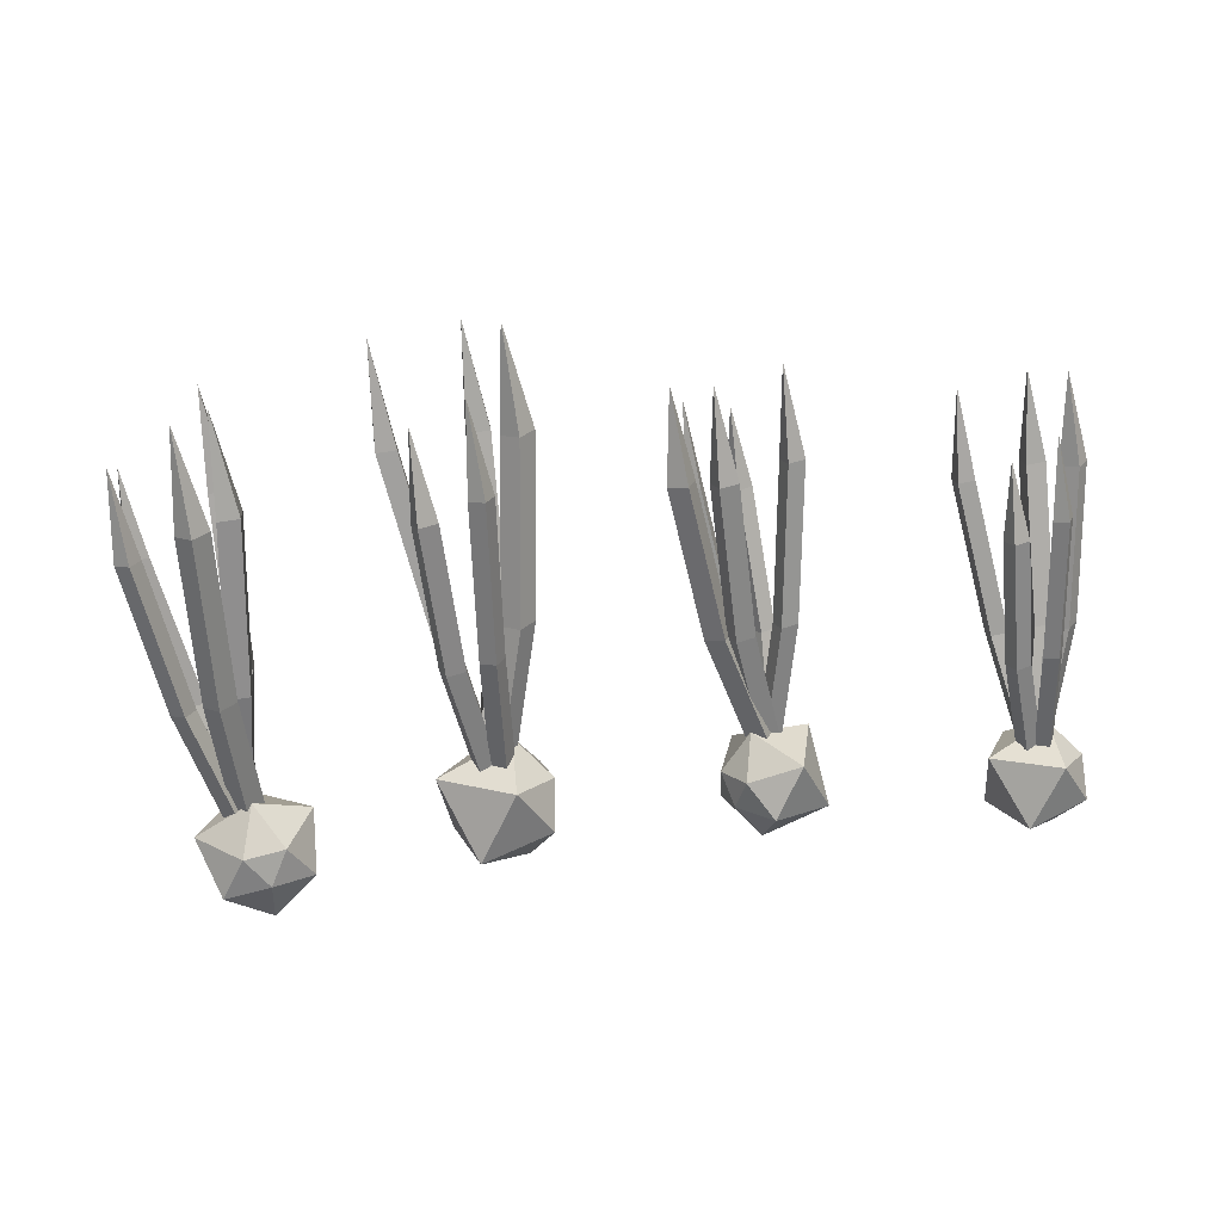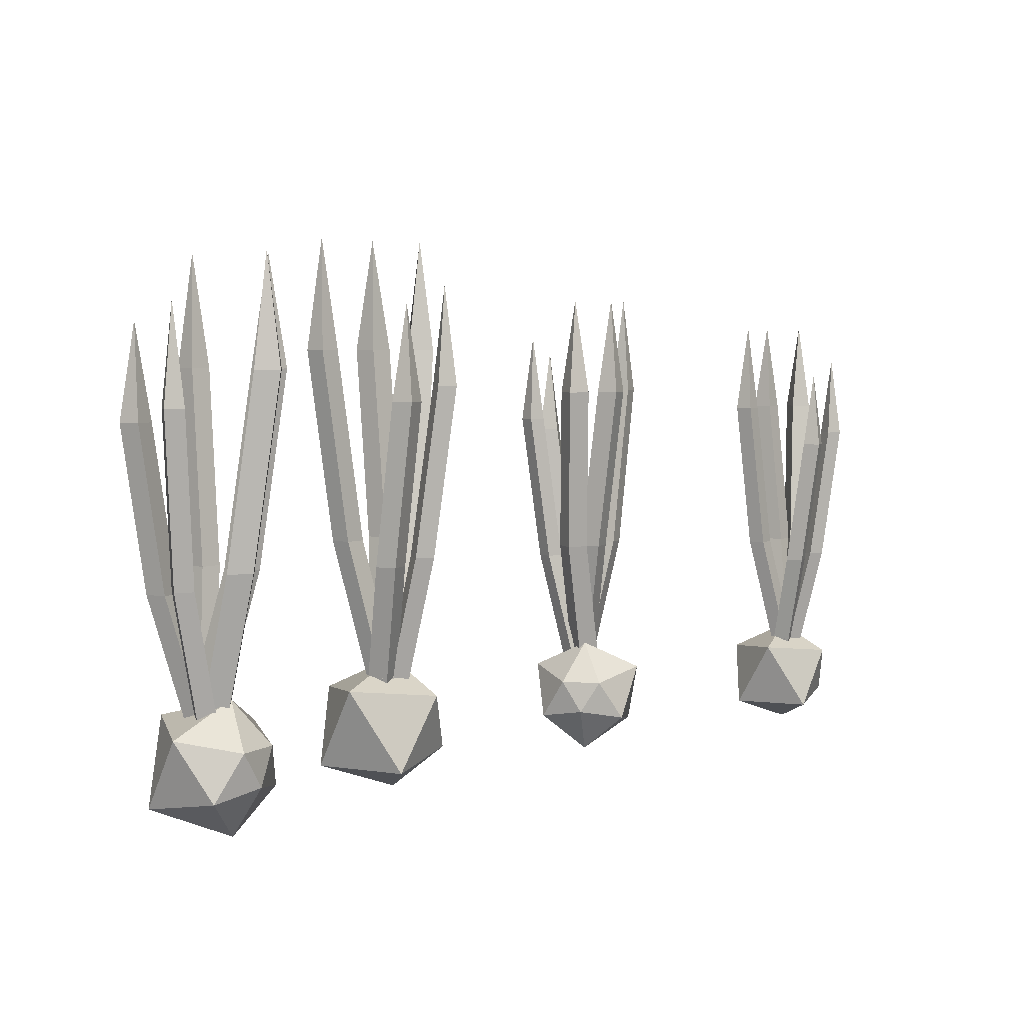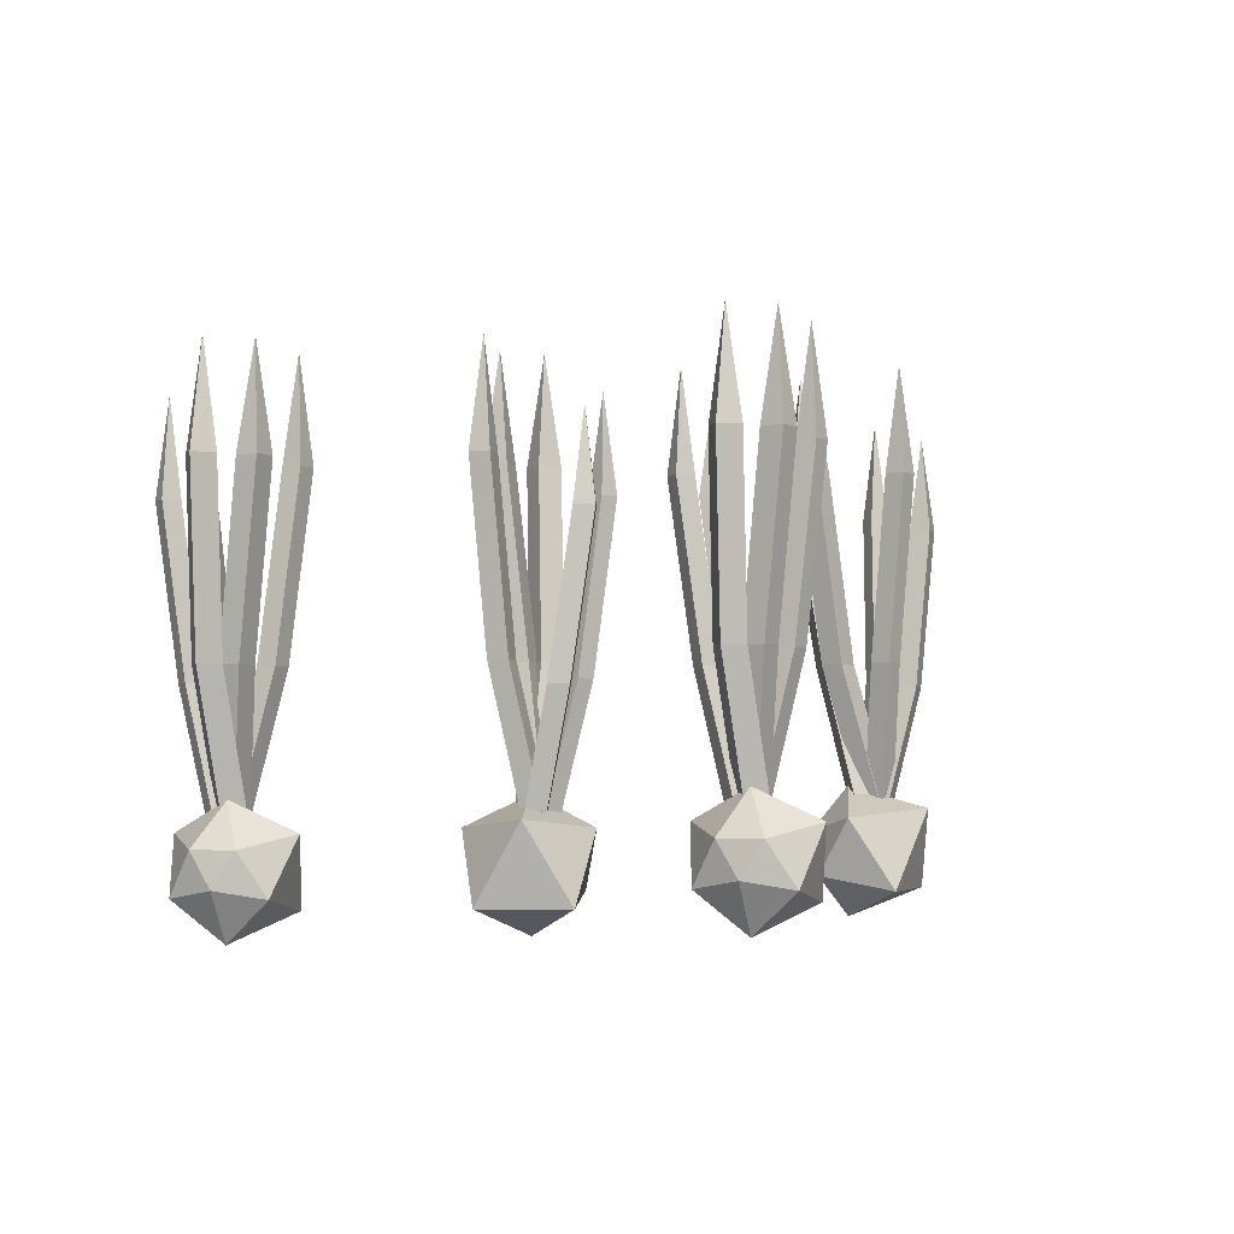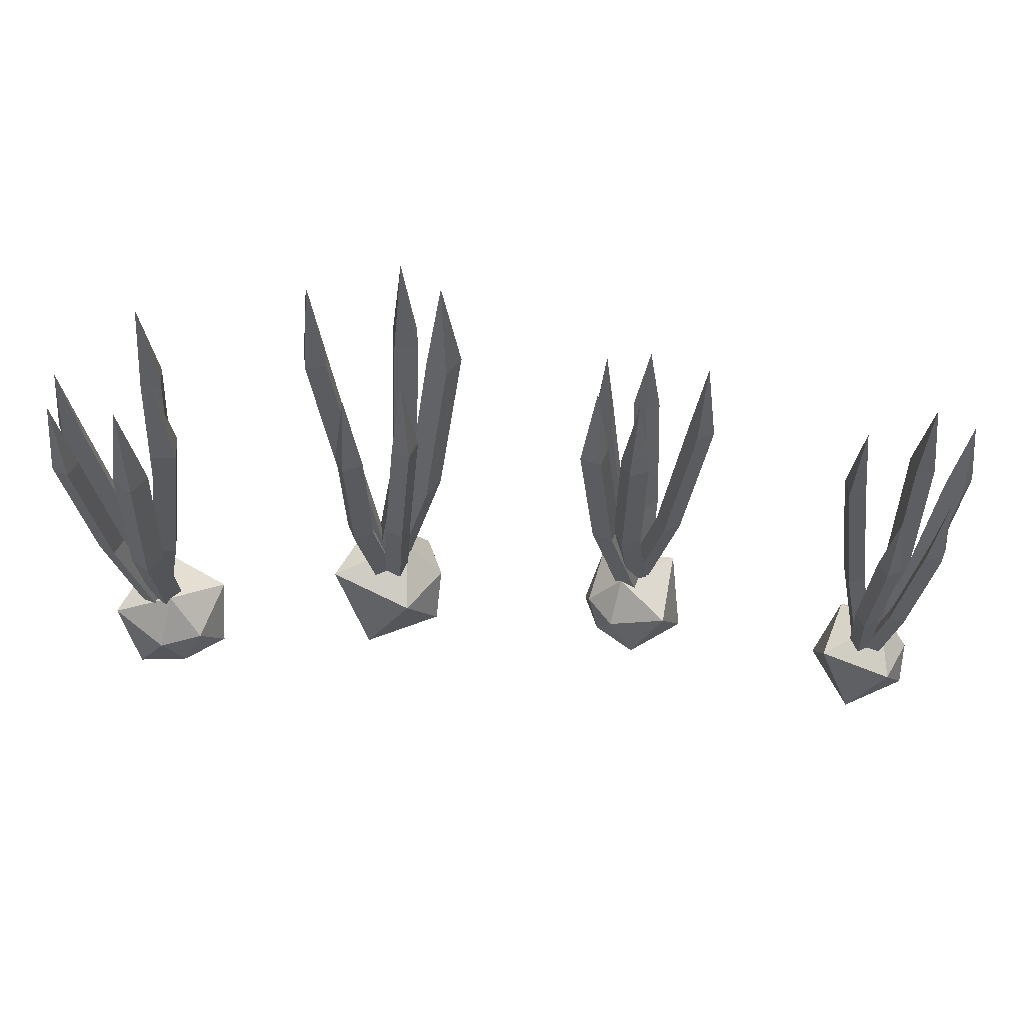
<metadata>
{"format":"obj","ext":"obj","renderer":"f3d","projection":"perspective","resolution":1024,"background":"white","views":[{"elev":-67.5,"azim":-172.8,"up":"+Z"},{"elev":5.0,"azim":137.1,"up":"+Y"},{"elev":-3.5,"azim":-48.8,"up":"+Y"},{"elev":56.4,"azim":-178.3,"up":"+Y"}]}
</metadata>
<code>
o Cube.002_Cube.008
v -0.07392 0.05529 -0.01977
v -0.07824 0.0827 -0.01369
v -0.07804 0.05529 -0.01892
v -0.08236 0.0827 -0.01284
v -0.07477 0.05529 -0.02389
v -0.07909 0.0827 -0.01781
v -0.07889 0.05529 -0.02304
v -0.08321 0.0827 -0.01696
v -0.07921 0.1163 -0.00866
v -0.08333 0.1163 -0.007809
v -0.08418 0.1163 -0.01193
v -0.08006 0.1163 -0.01278
v -0.08169 0.1358 -0.0103
v -0.08084 0.05517 -0.01991
v -0.08318 0.07983 -0.02539
v -0.0797 0.05517 -0.02307
v -0.08204 0.07983 -0.02855
v -0.07768 0.05517 -0.01877
v -0.08002 0.07983 -0.02425
v -0.07654 0.05517 -0.02194
v -0.07888 0.07983 -0.02741
v -0.0862 0.1101 -0.02814
v -0.08506 0.1101 -0.0313
v -0.0819 0.1101 -0.03017
v -0.08304 0.1101 -0.02701
v -0.08405 0.1276 -0.02916
v -0.0752 0.05529 -0.02353
v -0.06975 0.0827 -0.01978
v -0.0744 0.05529 -0.01989
v -0.06895 0.0827 -0.01613
v -0.07885 0.05529 -0.02272
v -0.0734 0.0827 -0.01897
v -0.07804 0.05529 -0.01908
v -0.07259 0.0827 -0.01532
v -0.06528 0.1163 -0.01899
v -0.06447 0.1163 -0.01534
v -0.06812 0.1163 -0.01453
v -0.06893 0.1163 -0.01818
v -0.0667 0.1358 -0.01676
v -0.07864 0.05512 -0.02127
v -0.07651 0.07866 -0.02754
v -0.07536 0.05512 -0.02304
v -0.07323 0.07866 -0.02931
v -0.07687 0.05512 -0.01799
v -0.07474 0.07866 -0.02425
v -0.07358 0.05512 -0.01976
v -0.07146 0.07866 -0.02602
v -0.07697 0.1075 -0.03206
v -0.07369 0.1075 -0.03383
v -0.07191 0.1075 -0.03054
v -0.0752 0.1075 -0.02877
v -0.07444 0.1243 -0.0313
v -0.07658 0.05529 -0.01641
v -0.0841 0.08269 -0.01477
v -0.08032 0.05529 -0.01862
v -0.08784 0.08269 -0.01698
v -0.07436 0.05529 -0.02015
v -0.08189 0.08269 -0.01851
v -0.0781 0.05529 -0.02236
v -0.08563 0.08269 -0.02072
v -0.08833 0.1163 -0.0116
v -0.09207 0.1163 -0.01381
v -0.08986 0.1163 -0.01755
v -0.08612 0.1163 -0.01534
v -0.08909 0.1358 -0.01457
v -0.08056 0.03737 -0.01756
v -0.07388 0.04246 -0.02985
v -0.06671 0.04241 -0.015
v -0.07937 0.04491 -0.00856
v -0.08603 0.04642 -0.01495
v -0.08689 0.04485 -0.02424
v -0.06704 0.05693 -0.02401
v -0.07246 0.05533 -0.009032
v -0.08381 0.05285 -0.01158
v -0.08732 0.05289 -0.01882
v -0.08208 0.05529 -0.02916
v -0.08056 0.06086 -0.01756
f 1 2 4 3
f 3 4 8 7
f 7 8 6 5
f 5 6 2 1
f 3 7 5 1
f 6 8 11 12
f 9 12 13
f 4 2 9 10
f 2 6 12 9
f 8 4 10 11
f 11 10 13
f 12 11 13
f 10 9 13
f 14 15 17 16
f 16 17 21 20
f 20 21 19 18
f 18 19 15 14
f 16 20 18 14
f 19 21 24 25
f 22 25 26
f 17 15 22 23
f 15 19 25 22
f 21 17 23 24
f 24 23 26
f 25 24 26
f 23 22 26
f 27 28 30 29
f 29 30 34 33
f 33 34 32 31
f 31 32 28 27
f 29 33 31 27
f 32 34 37 38
f 35 38 39
f 30 28 35 36
f 28 32 38 35
f 34 30 36 37
f 37 36 39
f 38 37 39
f 36 35 39
f 40 41 43 42
f 42 43 47 46
f 46 47 45 44
f 44 45 41 40
f 42 46 44 40
f 45 47 50 51
f 48 51 52
f 43 41 48 49
f 41 45 51 48
f 47 43 49 50
f 50 49 52
f 51 50 52
f 49 48 52
f 53 54 56 55
f 55 56 60 59
f 59 60 58 57
f 57 58 54 53
f 55 59 57 53
f 58 60 63 64
f 61 64 65
f 56 54 61 62
f 54 58 64 61
f 60 56 62 63
f 63 62 65
f 64 63 65
f 62 61 65
f 66 67 68
f 67 66 71
f 66 68 69
f 66 69 70
f 66 70 71
f 67 71 76
f 68 67 72
f 69 68 73
f 70 69 74
f 71 70 75
f 67 76 72
f 68 72 73
f 69 73 74
f 70 74 75
f 71 75 76
f 72 76 77
f 73 72 77
f 74 73 77
f 75 74 77
f 76 75 77
o Cube.001_Cube.007
v -0.02524 0.05539 -0.004248
v -0.02195 0.08493 -0.01159
v -0.02106 0.05539 -0.006017
v -0.01777 0.08493 -0.01336
v -0.02347 0.05539 -7e-05
v -0.02018 0.08493 -0.007408
v -0.01929 0.05539 -0.001839
v -0.016 0.08493 -0.009177
v -0.02199 0.1211 -0.0171
v -0.01781 0.1211 -0.01887
v -0.01604 0.1211 -0.0147
v -0.02022 0.1211 -0.01293
v -0.01902 0.1422 -0.0159
v -0.01789 0.05525 -0.005554
v -0.01426 0.08184 -0.000257
v -0.01843 0.05525 -0.001971
v -0.0148 0.08184 0.003326
v -0.02147 0.05525 -0.00609
v -0.01785 0.08184 -0.000793
v -0.02201 0.05525 -0.002508
v -0.01838 0.08184 0.002789
v -0.01049 0.1144 0.002016
v -0.01103 0.1144 0.005599
v -0.01461 0.1144 0.005062
v -0.01407 0.1144 0.00148
v -0.01255 0.1334 0.003539
v -0.02308 0.05539 -0.000539
v -0.02963 0.08493 -0.003357
v -0.02471 0.05539 -0.004221
v -0.03126 0.08493 -0.00704
v -0.0194 0.05539 -0.002163
v -0.02595 0.08493 -0.004982
v -0.02102 0.05539 -0.005846
v -0.02758 0.08493 -0.008664
v -0.03453 0.1211 -0.003248
v -0.03615 0.1211 -0.006931
v -0.03247 0.1211 -0.008556
v -0.03085 0.1211 -0.004873
v -0.0335 0.1422 -0.005902
v -0.01992 0.0552 -0.003654
v -0.02085 0.08057 0.003419
v -0.02303 0.0552 -0.001087
v -0.02395 0.08057 0.005985
v -0.02249 0.0552 -0.006755
v -0.02342 0.08057 0.000318
v -0.02559 0.0552 -0.004189
v -0.02652 0.08057 0.002884
v -0.01942 0.1117 0.0081
v -0.02252 0.1117 0.01067
v -0.02508 0.1117 0.007565
v -0.02198 0.1117 0.004999
v -0.02225 0.1298 0.007832
v -0.02313 0.05539 -0.008355
v -0.01553 0.08492 -0.01168
v -0.01871 0.05539 -0.006805
v -0.01111 0.08492 -0.01013
v -0.02468 0.05539 -0.003934
v -0.01708 0.08492 -0.007258
v -0.02026 0.05539 -0.002385
v -0.01266 0.08492 -0.005708
v -0.01173 0.1211 -0.01592
v -0.007305 0.1211 -0.01437
v -0.008855 0.1211 -0.009953
v -0.01328 0.1211 -0.0115
v -0.01029 0.1421 -0.01294
v -0.01868 0.03607 -0.007977
v -0.02314 0.04155 0.006421
v -0.03387 0.0415 -0.007769
v -0.02184 0.0442 -0.01724
v -0.01345 0.04582 -0.01189
v -0.01058 0.04413 -0.002254
v -0.03161 0.05716 0.001686
v -0.02904 0.05543 -0.01529
v -0.01651 0.05276 -0.01499
v -0.01127 0.0528 -0.008078
v -0.01463 0.05539 0.003955
v -0.01868 0.06139 -0.007977
f 78 79 81 80
f 80 81 85 84
f 84 85 83 82
f 82 83 79 78
f 80 84 82 78
f 83 85 88 89
f 86 89 90
f 81 79 86 87
f 79 83 89 86
f 85 81 87 88
f 88 87 90
f 89 88 90
f 87 86 90
f 91 92 94 93
f 93 94 98 97
f 97 98 96 95
f 95 96 92 91
f 93 97 95 91
f 96 98 101 102
f 99 102 103
f 94 92 99 100
f 92 96 102 99
f 98 94 100 101
f 101 100 103
f 102 101 103
f 100 99 103
f 104 105 107 106
f 106 107 111 110
f 110 111 109 108
f 108 109 105 104
f 106 110 108 104
f 109 111 114 115
f 112 115 116
f 107 105 112 113
f 105 109 115 112
f 111 107 113 114
f 114 113 116
f 115 114 116
f 113 112 116
f 117 118 120 119
f 119 120 124 123
f 123 124 122 121
f 121 122 118 117
f 119 123 121 117
f 122 124 127 128
f 125 128 129
f 120 118 125 126
f 118 122 128 125
f 124 120 126 127
f 127 126 129
f 128 127 129
f 126 125 129
f 130 131 133 132
f 132 133 137 136
f 136 137 135 134
f 134 135 131 130
f 132 136 134 130
f 135 137 140 141
f 138 141 142
f 133 131 138 139
f 131 135 141 138
f 137 133 139 140
f 140 139 142
f 141 140 142
f 139 138 142
f 143 144 145
f 144 143 148
f 143 145 146
f 143 146 147
f 143 147 148
f 144 148 153
f 145 144 149
f 146 145 150
f 147 146 151
f 148 147 152
f 144 153 149
f 145 149 150
f 146 150 151
f 147 151 152
f 148 152 153
f 149 153 154
f 150 149 154
f 151 150 154
f 152 151 154
f 153 152 154
o Cube.000_Cube.006
v 0.04181 0.05559 -0.001279
v 0.03584 0.08947 0.005748
v 0.03664 0.05559 -0.00067
v 0.03067 0.08947 0.006357
v 0.0412 0.05559 -0.006447
v 0.03523 0.08947 0.00058
v 0.03604 0.05559 -0.005839
v 0.03006 0.08947 0.001188
v 0.03411 0.131 0.01184
v 0.02895 0.131 0.01245
v 0.02834 0.131 0.007279
v 0.03351 0.131 0.006671
v 0.03123 0.1551 0.009559
v 0.03331 0.05543 -0.002196
v 0.03101 0.08593 -0.009193
v 0.03505 0.05543 -0.005969
v 0.03275 0.08593 -0.01297
v 0.03708 0.05543 -0.000456
v 0.03478 0.08593 -0.007453
v 0.03882 0.05543 -0.00423
v 0.03652 0.08593 -0.01123
v 0.02758 0.1233 -0.01291
v 0.02932 0.1233 -0.01668
v 0.03309 0.1233 -0.01494
v 0.03135 0.1233 -0.01117
v 0.03034 0.145 -0.01392
v 0.04063 0.05559 -0.006055
v 0.04694 0.08947 -0.00085
v 0.04124 0.05559 -0.001478
v 0.04755 0.08947 0.003727
v 0.03605 0.05559 -0.005446
v 0.04237 0.08947 -0.000241
v 0.03666 0.05559 -0.00087
v 0.04297 0.08947 0.004336
v 0.05237 0.131 0.0006
v 0.05298 0.131 0.005177
v 0.0484 0.131 0.005786
v 0.04779 0.131 0.001209
v 0.05038 0.1551 0.003193
v 0.03616 0.05537 -0.003636
v 0.03945 0.08447 -0.01113
v 0.04039 0.05537 -0.005468
v 0.04368 0.08447 -0.01296
v 0.03799 0.05537 0.000602
v 0.04128 0.08447 -0.00689
v 0.04223 0.05537 -0.00123
v 0.04551 0.08447 -0.008722
v 0.03936 0.1202 -0.01674
v 0.0436 0.1202 -0.01858
v 0.04543 0.1202 -0.01434
v 0.0412 0.1202 -0.01251
v 0.0424 0.1409 -0.01554
v 0.03818 0.05559 0.00257
v 0.02874 0.08946 0.003792
v 0.03381 0.05559 -0.000554
v 0.02437 0.08946 0.000667
v 0.04131 0.05559 -0.001801
v 0.03186 0.08946 -0.00058
v 0.03694 0.05559 -0.004925
v 0.02749 0.08946 -0.003704
v 0.02319 0.131 0.007247
v 0.01882 0.131 0.004123
v 0.02194 0.131 -0.000249
v 0.02632 0.131 0.002875
v 0.02257 0.1551 0.003499
v 0.0334 0.03343 0.000727
v 0.04293 0.03972 -0.0137
v 0.05019 0.03965 0.005367
v 0.0339 0.04275 0.01195
v 0.02638 0.04461 0.003358
v 0.02631 0.04267 -0.008176
v 0.05074 0.05762 -0.00577
v 0.04247 0.05563 0.0121
v 0.02876 0.05257 0.007751
v 0.0252 0.05262 -0.00154
v 0.03276 0.05559 -0.01371
v 0.0334 0.06247 0.000727
f 155 156 158 157
f 157 158 162 161
f 161 162 160 159
f 159 160 156 155
f 157 161 159 155
f 160 162 165 166
f 163 166 167
f 158 156 163 164
f 156 160 166 163
f 162 158 164 165
f 165 164 167
f 166 165 167
f 164 163 167
f 168 169 171 170
f 170 171 175 174
f 174 175 173 172
f 172 173 169 168
f 170 174 172 168
f 173 175 178 179
f 176 179 180
f 171 169 176 177
f 169 173 179 176
f 175 171 177 178
f 178 177 180
f 179 178 180
f 177 176 180
f 181 182 184 183
f 183 184 188 187
f 187 188 186 185
f 185 186 182 181
f 183 187 185 181
f 186 188 191 192
f 189 192 193
f 184 182 189 190
f 182 186 192 189
f 188 184 190 191
f 191 190 193
f 192 191 193
f 190 189 193
f 194 195 197 196
f 196 197 201 200
f 200 201 199 198
f 198 199 195 194
f 196 200 198 194
f 199 201 204 205
f 202 205 206
f 197 195 202 203
f 195 199 205 202
f 201 197 203 204
f 204 203 206
f 205 204 206
f 203 202 206
f 207 208 210 209
f 209 210 214 213
f 213 214 212 211
f 211 212 208 207
f 209 213 211 207
f 212 214 217 218
f 215 218 219
f 210 208 215 216
f 208 212 218 215
f 214 210 216 217
f 217 216 219
f 218 217 219
f 216 215 219
f 220 221 222
f 221 220 225
f 220 222 223
f 220 223 224
f 220 224 225
f 221 225 230
f 222 221 226
f 223 222 227
f 224 223 228
f 225 224 229
f 221 230 226
f 222 226 227
f 223 227 228
f 224 228 229
f 225 229 230
f 226 230 231
f 227 226 231
f 228 227 231
f 229 228 231
f 230 229 231
o Cube.003_Cube.004
v 0.09058 0.05552 -0.008317
v 0.08412 0.08794 -0.01432
v 0.09022 0.05552 -0.01328
v 0.08376 0.08794 -0.01929
v 0.09555 0.05552 -0.008678
v 0.08909 0.08794 -0.01469
v 0.09519 0.05552 -0.01364
v 0.08873 0.08794 -0.01965
v 0.07837 0.1277 -0.01623
v 0.07801 0.1277 -0.0212
v 0.08298 0.1277 -0.02156
v 0.08334 0.1277 -0.01659
v 0.08068 0.1508 -0.0189
v 0.09182 0.05537 -0.01641
v 0.09861 0.08455 -0.01831
v 0.09535 0.05537 -0.01459
v 0.1021 0.08455 -0.01648
v 0.09 0.05537 -0.01288
v 0.09678 0.08455 -0.01477
v 0.09353 0.05537 -0.01105
v 0.1003 0.08455 -0.01295
v 0.1023 0.1203 -0.02142
v 0.1058 0.1203 -0.0196
v 0.104 0.1203 -0.01607
v 0.1005 0.1203 -0.01789
v 0.1032 0.1411 -0.01875
v 0.0952 0.05552 -0.009244
v 0.08996 0.08794 -0.003432
v 0.0908 0.05552 -0.008857
v 0.08556 0.08794 -0.003045
v 0.09481 0.05552 -0.01364
v 0.08957 0.08794 -0.007832
v 0.09041 0.05552 -0.01326
v 0.08517 0.08794 -0.007445
v 0.08834 0.1277 0.001693
v 0.08394 0.1277 0.00208
v 0.08355 0.1277 -0.002321
v 0.08795 0.1277 -0.002708
v 0.08594 0.1508 -0.000314
v 0.09308 0.05531 -0.01362
v 0.1001 0.08316 -0.01016
v 0.09465 0.05531 -0.009495
v 0.1017 0.08316 -0.006032
v 0.08895 0.05531 -0.01205
v 0.09597 0.08316 -0.008591
v 0.09052 0.05531 -0.007925
v 0.09754 0.08316 -0.004462
v 0.1055 0.1173 -0.01
v 0.107 0.1173 -0.005872
v 0.1029 0.1173 -0.004302
v 0.1013 0.1173 -0.00843
v 0.1042 0.1371 -0.007151
v 0.08706 0.05552 -0.01195
v 0.08629 0.08793 -0.02103
v 0.09023 0.05552 -0.016
v 0.08947 0.08793 -0.02507
v 0.09111 0.05552 -0.008779
v 0.09034 0.08793 -0.01786
v 0.09428 0.05552 -0.01282
v 0.09351 0.08793 -0.0219
v 0.08323 0.1277 -0.02648
v 0.0864 0.1277 -0.03052
v 0.09044 0.1277 -0.02735
v 0.08727 0.1277 -0.02331
v 0.08684 0.1507 -0.02692
v 0.08903 0.03432 -0.01644
v 0.1024 0.04034 -0.006718
v 0.08388 0.04028 -0.000593
v 0.07828 0.04324 -0.01644
v 0.08681 0.04502 -0.02326
v 0.09784 0.04316 -0.02284
v 0.0945 0.05746 0.000401
v 0.07777 0.05557 -0.008263
v 0.08251 0.05264 -0.02118
v 0.09154 0.05268 -0.02418
v 0.1029 0.05552 -0.01644
v 0.08903 0.06211 -0.01644
f 232 233 235 234
f 234 235 239 238
f 238 239 237 236
f 236 237 233 232
f 234 238 236 232
f 237 239 242 243
f 240 243 244
f 235 233 240 241
f 233 237 243 240
f 239 235 241 242
f 242 241 244
f 243 242 244
f 241 240 244
f 245 246 248 247
f 247 248 252 251
f 251 252 250 249
f 249 250 246 245
f 247 251 249 245
f 250 252 255 256
f 253 256 257
f 248 246 253 254
f 246 250 256 253
f 252 248 254 255
f 255 254 257
f 256 255 257
f 254 253 257
f 258 259 261 260
f 260 261 265 264
f 264 265 263 262
f 262 263 259 258
f 260 264 262 258
f 263 265 268 269
f 266 269 270
f 261 259 266 267
f 259 263 269 266
f 265 261 267 268
f 268 267 270
f 269 268 270
f 267 266 270
f 271 272 274 273
f 273 274 278 277
f 277 278 276 275
f 275 276 272 271
f 273 277 275 271
f 276 278 281 282
f 279 282 283
f 274 272 279 280
f 272 276 282 279
f 278 274 280 281
f 281 280 283
f 282 281 283
f 280 279 283
f 284 285 287 286
f 286 287 291 290
f 290 291 289 288
f 288 289 285 284
f 286 290 288 284
f 289 291 294 295
f 292 295 296
f 287 285 292 293
f 285 289 295 292
f 291 287 293 294
f 294 293 296
f 295 294 296
f 293 292 296
f 297 298 299
f 298 297 302
f 297 299 300
f 297 300 301
f 297 301 302
f 298 302 307
f 299 298 303
f 300 299 304
f 301 300 305
f 302 301 306
f 298 307 303
f 299 303 304
f 300 304 305
f 301 305 306
f 302 306 307
f 303 307 308
f 304 303 308
f 305 304 308
f 306 305 308
f 307 306 308

</code>
